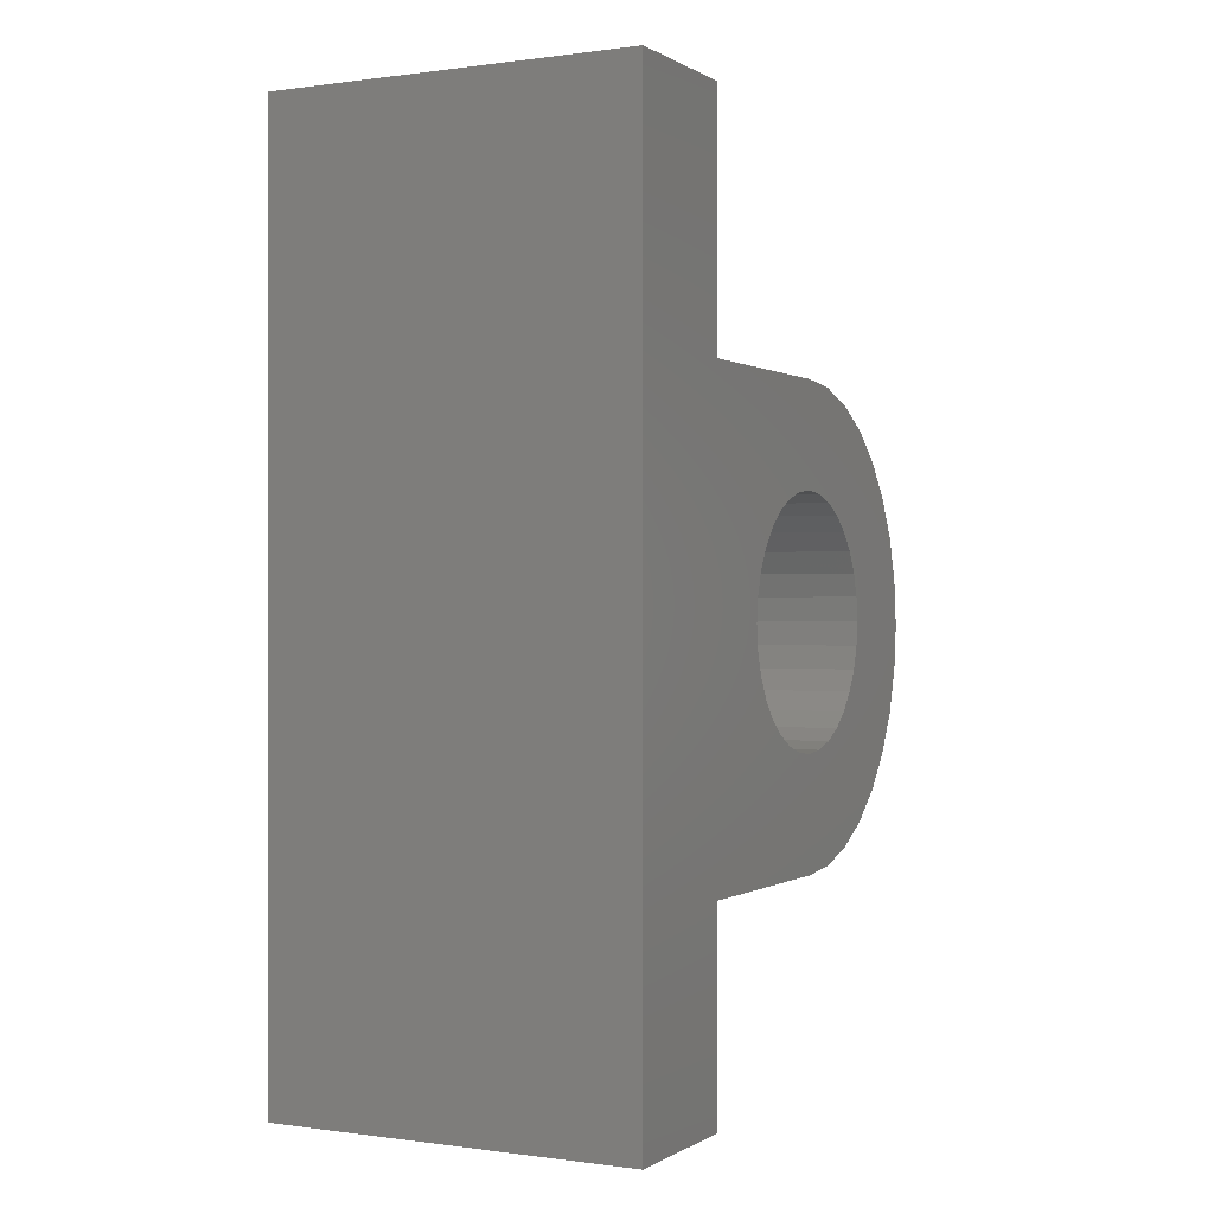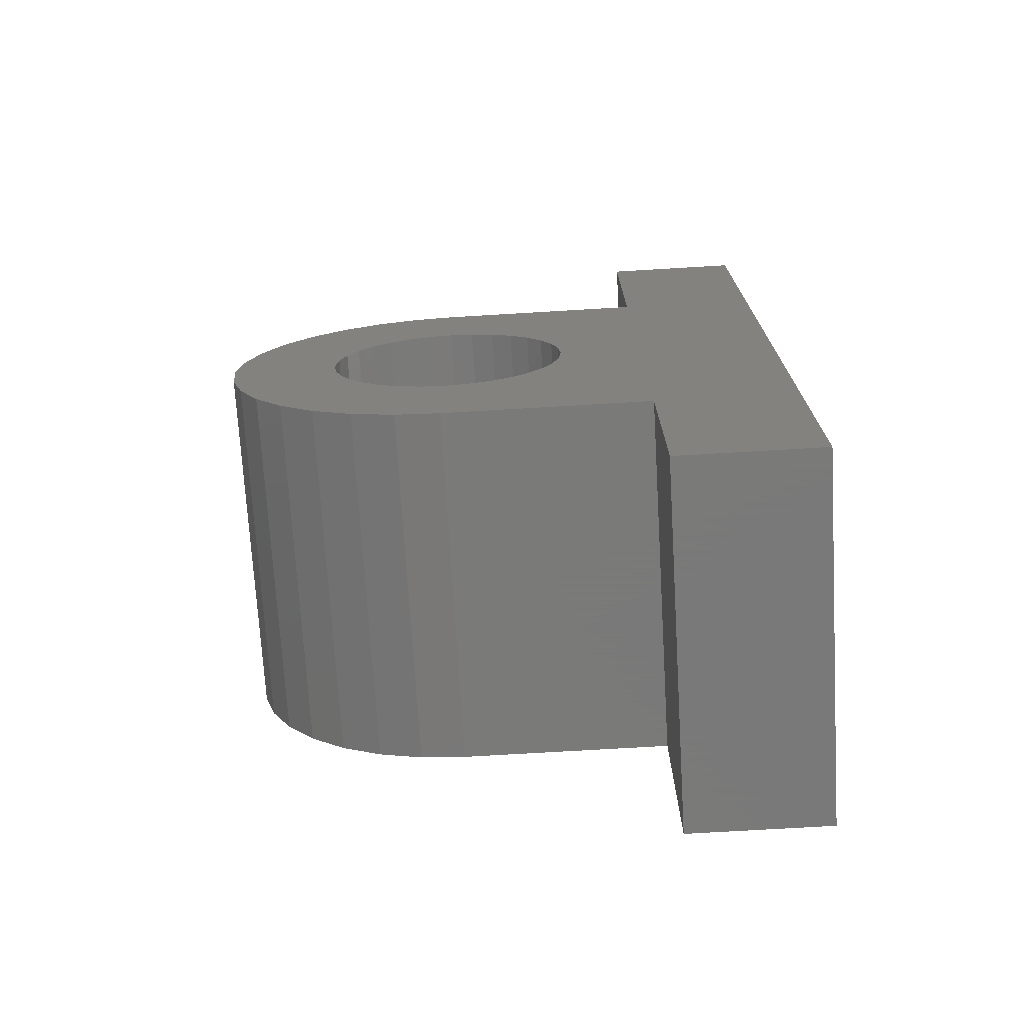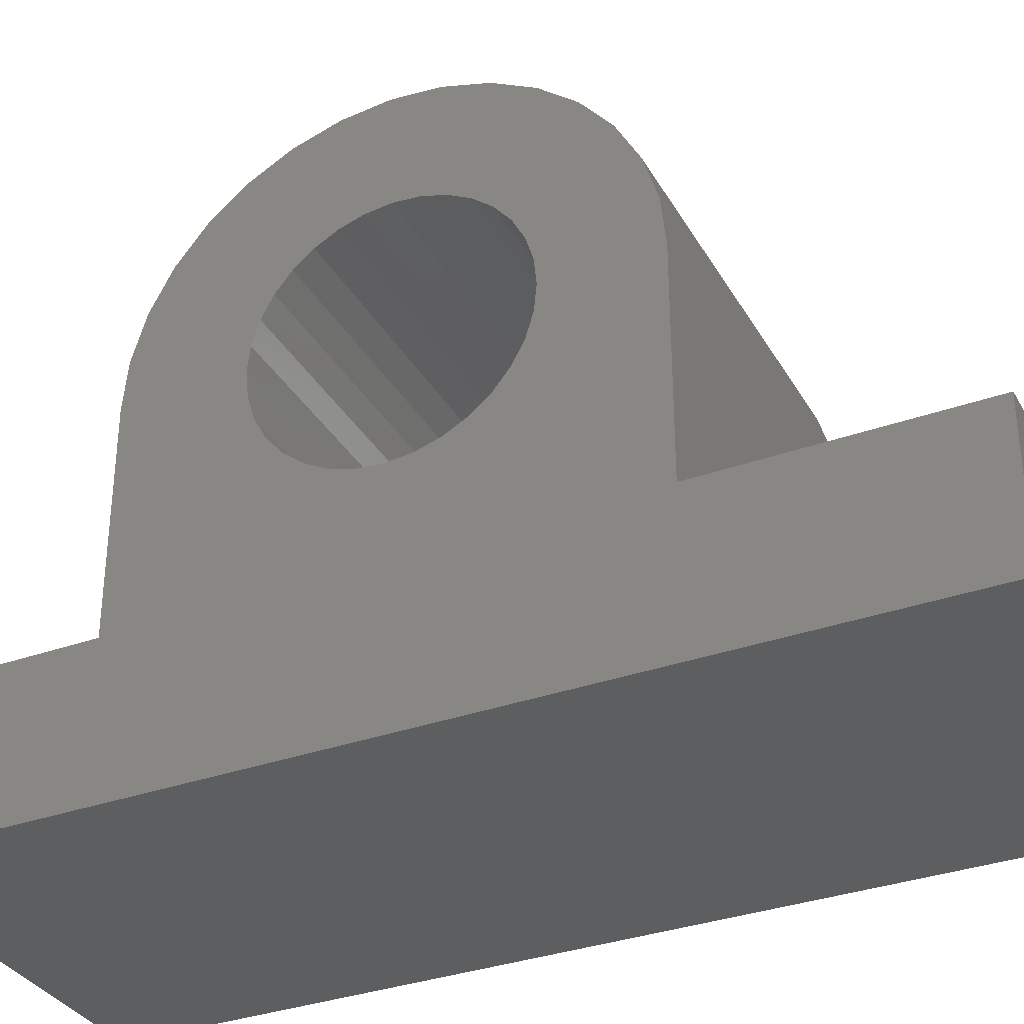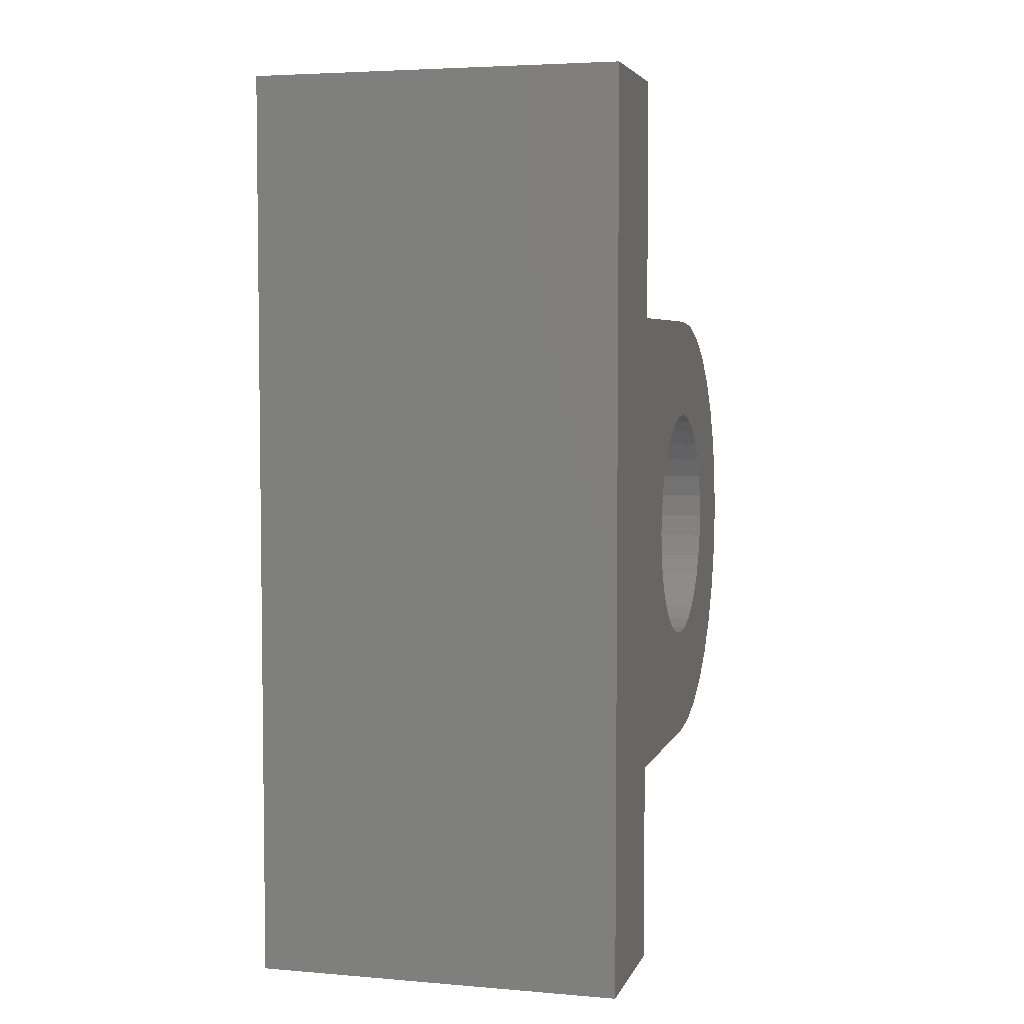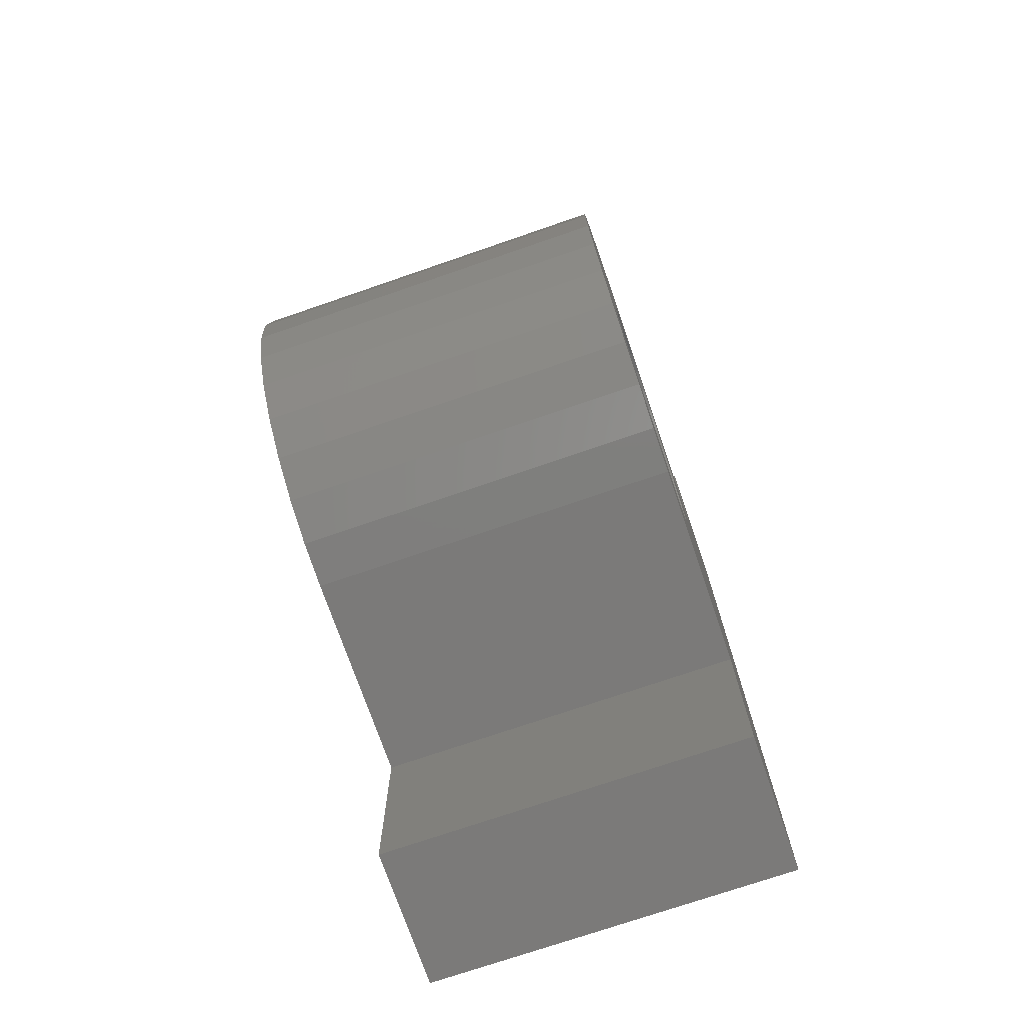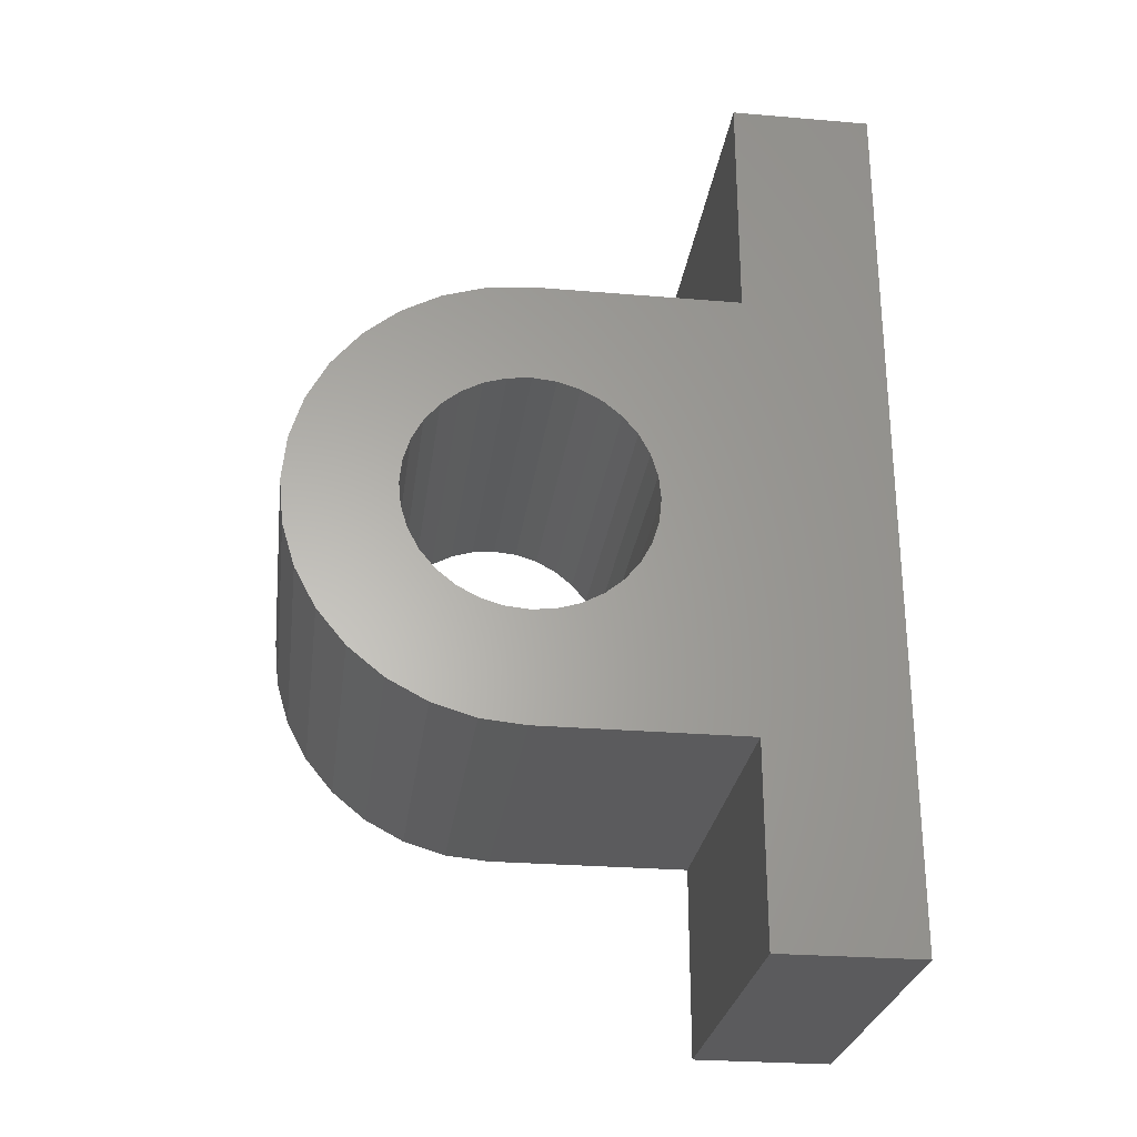
<metadata>
{"format":"stl","ext":"stl","renderer":"f3d","projection":"perspective","resolution":1024,"background":"white","views":[{"elev":0.1,"azim":-152.7,"up":"+Y"},{"elev":-72.7,"azim":93.4,"up":"+Y"},{"elev":-34.0,"azim":115.9,"up":"+Z"},{"elev":4.5,"azim":-164.9,"up":"+Y"},{"elev":-73.6,"azim":19.0,"up":"+Y"},{"elev":-26.9,"azim":82.5,"up":"+Y"}]}
</metadata>
<code>
# stl→obj: 110 verts, 220 faces
v 0.3047 0 0
v 0 0 0
v 0.3047 0.75 -4.592e-17
v 0 0.75 -4.592e-17
v 0.3047 0.3061 0.3774
v 0.3047 0.1805 0.3661
v 0.3047 0.2906 0.3647
v 0.3047 0.2605 0.2921
v 0.3047 0.2625 0.3121
v 0.3047 0.1658 0.2921
v 0.3047 0.4202 0.3774
v 0.3047 0.4357 0.3647
v 0.3047 0.5379 0.3661
v 0.3047 0.75 0.1184
v 0.3047 0.5526 0.1184
v 0.3047 0.3632 0.1895
v 0.3047 0.1658 0.1184
v 0.3047 2.113e-17 0.1184
v 0.3047 0.3632 0.3947
v 0.3047 0.3832 0.3928
v 0.3047 0.52 0.3996
v 0.3047 0.496 0.4289
v 0.3047 0.4667 0.4529
v 0.3047 0.4332 0.4708
v 0.3047 0.3969 0.4818
v 0.3047 0.3592 0.4855
v 0.3047 0.3215 0.4818
v 0.3047 0.2852 0.4708
v 0.3047 0.2518 0.4529
v 0.3047 0.2224 0.4289
v 0.3047 0.1984 0.3996
v 0.3047 0.3239 0.3869
v 0.3047 0.3431 0.3928
v 0.3047 0.1695 0.3298
v 0.3047 0.2683 0.3314
v 0.3047 0.2778 0.3491
v 0.3047 0.3431 0.1914
v 0.3047 0.3239 0.1973
v 0.3047 0.3061 0.2068
v 0.3047 0.2906 0.2195
v 0.3047 0.2778 0.2351
v 0.3047 0.2683 0.2528
v 0.3047 0.2625 0.2721
v 0.3047 0.4024 0.3869
v 0.3047 0.5526 0.2921
v 0.3047 0.4658 0.2921
v 0.3047 0.4638 0.2721
v 0.3047 0.458 0.2528
v 0.3047 0.4485 0.2351
v 0.3047 0.4357 0.2195
v 0.3047 0.4202 0.2068
v 0.3047 0.4024 0.1973
v 0.3047 0.3832 0.1914
v 0.3047 0.5489 0.3298
v 0.3047 0.4485 0.3491
v 0.3047 0.458 0.3314
v 0.3047 0.4638 0.3121
v 0 0.2906 0.3647
v 0 0.1805 0.3661
v 0 0.3061 0.3774
v 0 0.1658 0.2921
v 0 0.2625 0.3121
v 0 0.2605 0.2921
v 0 0.5379 0.3661
v 0 0.4357 0.3647
v 0 0.4202 0.3774
v 0 2.113e-17 0.1184
v 0 0.1658 0.1184
v 0 0.3632 0.1895
v 0 0.5526 0.1184
v 0 0.75 0.1184
v 0 0.3632 0.3947
v 0 0.1984 0.3996
v 0 0.2224 0.4289
v 0 0.2518 0.4529
v 0 0.2852 0.4708
v 0 0.3215 0.4818
v 0 0.3592 0.4855
v 0 0.3969 0.4818
v 0 0.4332 0.4708
v 0 0.4667 0.4529
v 0 0.496 0.4289
v 0 0.52 0.3996
v 0 0.3832 0.3928
v 0 0.3431 0.3928
v 0 0.3239 0.3869
v 0 0.1695 0.3298
v 0 0.2778 0.3491
v 0 0.2683 0.3314
v 0 0.2625 0.2721
v 0 0.2683 0.2528
v 0 0.2778 0.2351
v 0 0.2906 0.2195
v 0 0.3061 0.2068
v 0 0.3239 0.1973
v 0 0.3431 0.1914
v 0 0.4024 0.3869
v 0 0.3832 0.1914
v 0 0.4024 0.1973
v 0 0.4202 0.2068
v 0 0.4357 0.2195
v 0 0.4485 0.2351
v 0 0.458 0.2528
v 0 0.4638 0.2721
v 0 0.4658 0.2921
v 0 0.5526 0.2921
v 0 0.458 0.3314
v 0 0.4485 0.3491
v 0 0.5489 0.3298
v 0 0.4638 0.3121
f 1 2 3
f 3 2 4
f 5 6 7
f 8 9 10
f 11 12 13
f 1 3 14
f 1 14 15
f 1 15 16
f 1 16 17
f 1 17 18
f 19 20 21
f 19 21 22
f 19 22 23
f 19 23 24
f 19 24 25
f 19 25 26
f 19 26 27
f 19 27 28
f 19 28 29
f 19 29 30
f 19 30 31
f 31 6 5
f 31 5 32
f 31 32 33
f 31 33 19
f 34 10 9
f 34 9 35
f 34 35 36
f 34 36 7
f 34 7 6
f 17 16 37
f 17 37 38
f 17 38 39
f 17 39 40
f 17 40 41
f 17 41 42
f 17 42 43
f 17 43 8
f 17 8 10
f 21 20 44
f 21 44 11
f 21 11 13
f 15 45 46
f 15 46 47
f 15 47 48
f 15 48 49
f 15 49 50
f 15 50 51
f 15 51 52
f 15 52 53
f 15 53 16
f 13 12 54
f 54 12 55
f 54 55 56
f 54 56 45
f 45 56 57
f 45 57 46
f 58 59 60
f 61 62 63
f 64 65 66
f 2 67 68
f 2 68 69
f 2 69 70
f 2 70 71
f 2 71 4
f 72 73 74
f 72 74 75
f 72 75 76
f 72 76 77
f 72 77 78
f 72 78 79
f 72 79 80
f 72 80 81
f 72 81 82
f 72 82 83
f 72 83 84
f 73 72 85
f 73 85 86
f 73 86 60
f 73 60 59
f 87 59 58
f 87 58 88
f 87 88 89
f 87 89 62
f 87 62 61
f 68 61 63
f 68 63 90
f 68 90 91
f 68 91 92
f 68 92 93
f 68 93 94
f 68 94 95
f 68 95 96
f 68 96 69
f 83 64 66
f 83 66 97
f 83 97 84
f 70 69 98
f 70 98 99
f 70 99 100
f 70 100 101
f 70 101 102
f 70 102 103
f 70 103 104
f 70 104 105
f 70 105 106
f 107 108 109
f 109 108 65
f 109 65 64
f 105 110 106
f 106 110 107
f 106 107 109
f 72 33 85
f 85 33 32
f 85 32 86
f 86 32 5
f 86 5 60
f 60 5 7
f 60 7 58
f 58 7 36
f 58 36 88
f 88 36 35
f 88 35 89
f 89 35 9
f 89 9 62
f 62 9 8
f 62 8 63
f 33 72 19
f 19 72 84
f 19 84 20
f 20 84 97
f 20 97 44
f 44 97 66
f 44 66 11
f 11 66 65
f 11 65 12
f 12 65 108
f 12 108 55
f 55 108 107
f 55 107 56
f 56 107 110
f 56 110 57
f 57 110 105
f 57 105 46
f 69 53 98
f 98 53 52
f 98 52 99
f 99 52 51
f 99 51 100
f 100 51 50
f 100 50 101
f 101 50 49
f 101 49 102
f 102 49 48
f 102 48 103
f 103 48 47
f 103 47 104
f 104 47 46
f 104 46 105
f 53 69 16
f 16 69 96
f 16 96 37
f 37 96 95
f 37 95 38
f 38 95 94
f 38 94 39
f 39 94 93
f 39 93 40
f 40 93 92
f 40 92 41
f 41 92 91
f 41 91 42
f 42 91 90
f 42 90 43
f 43 90 63
f 43 63 8
f 67 2 18
f 18 2 1
f 17 68 18
f 18 68 67
f 61 68 10
f 10 68 17
f 61 10 87
f 87 10 34
f 87 34 59
f 59 34 6
f 59 6 73
f 73 6 31
f 73 31 74
f 74 31 30
f 74 30 75
f 75 30 29
f 75 29 76
f 76 29 28
f 76 28 77
f 77 28 27
f 77 27 78
f 78 27 26
f 78 26 79
f 79 26 25
f 79 25 80
f 80 25 24
f 80 24 81
f 81 24 23
f 81 23 82
f 82 23 22
f 82 22 83
f 83 22 21
f 83 21 64
f 64 21 13
f 64 13 109
f 109 13 54
f 109 54 106
f 106 54 45
f 70 106 15
f 15 106 45
f 14 71 15
f 15 71 70
f 4 71 3
f 3 71 14

</code>
